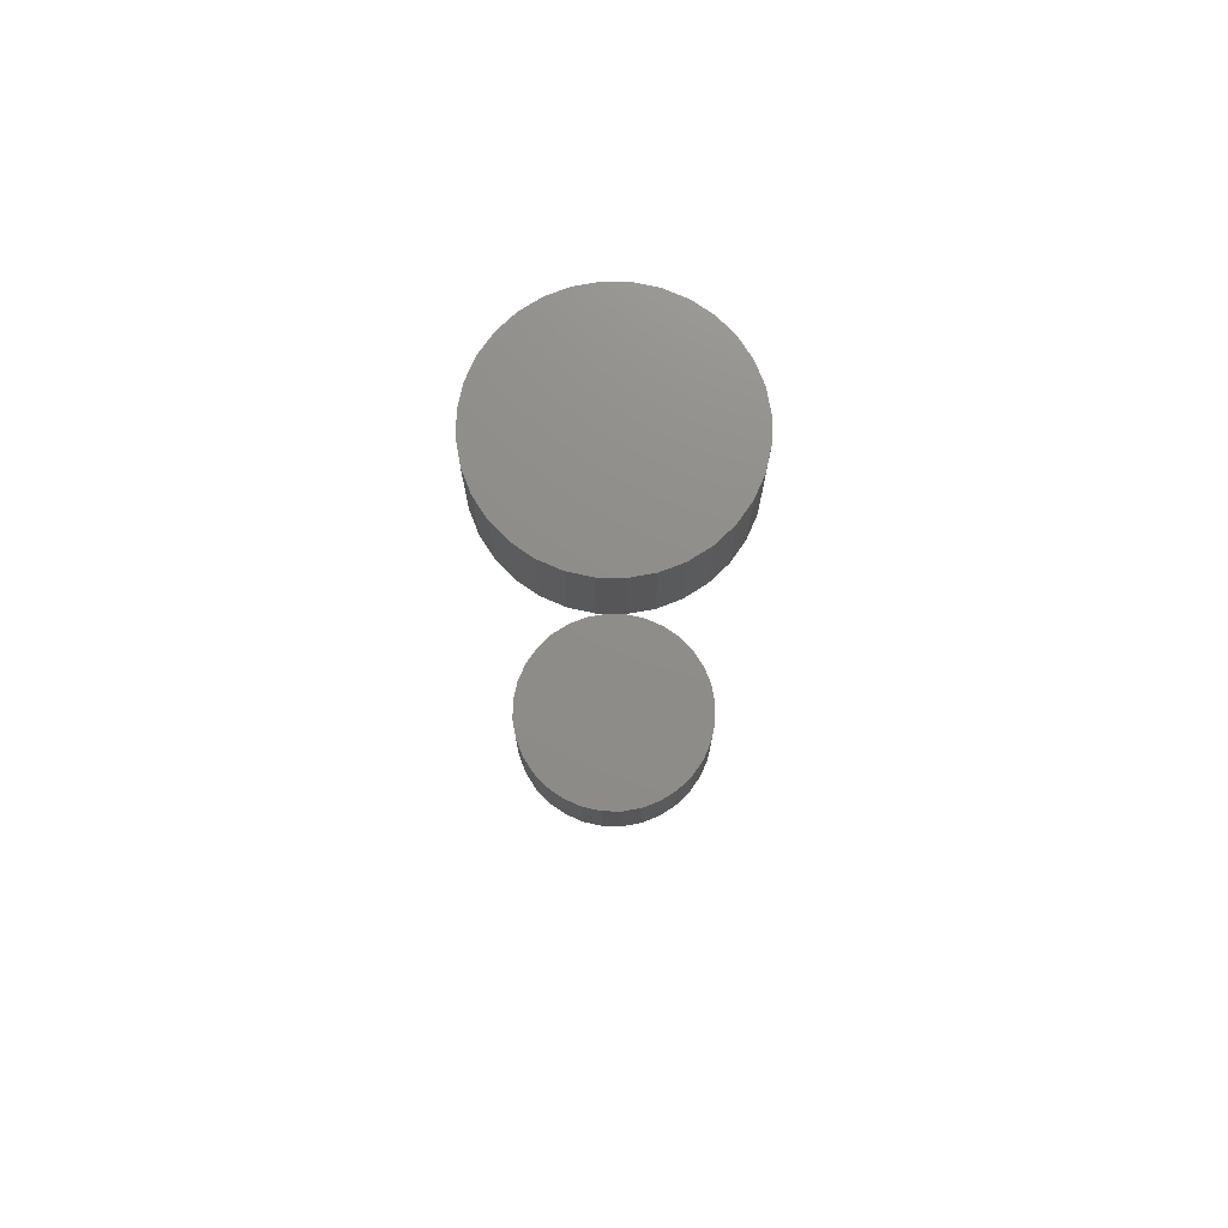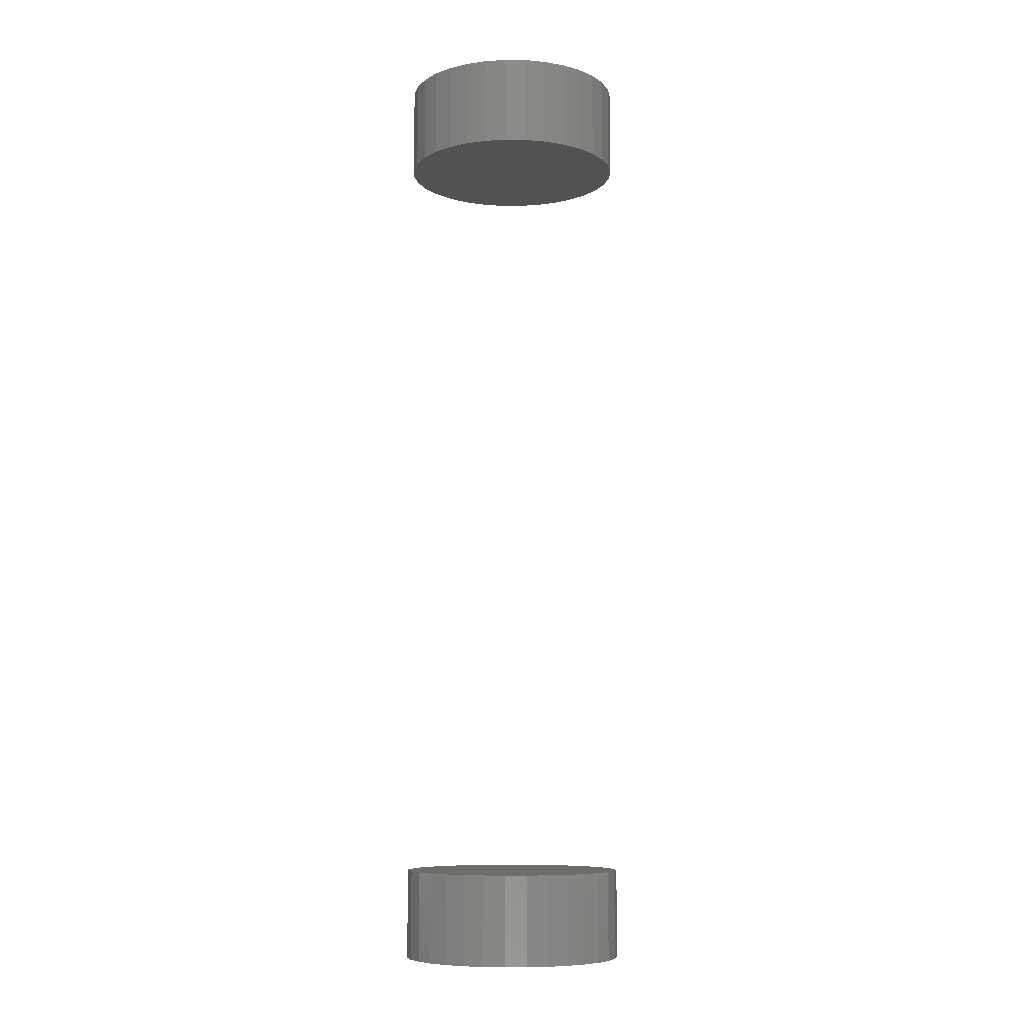
<metadata>
{"format":"stl","ext":"stl","renderer":"f3d","projection":"perspective","resolution":1024,"background":"white","views":[{"elev":74.0,"azim":-105.7,"up":"+Z"},{"elev":-8.5,"azim":-120.1,"up":"+Z"}]}
</metadata>
<code>
# stl→obj: 128 verts, 248 faces
v -0.1875 2.369e-17 0.6719
v -0.1875 2.369e-17 0.8281
v -0.1838 0.03773 0.6719
v -0.1838 0.03773 0.8281
v -0.1728 0.07402 0.6719
v -0.1728 0.07402 0.8281
v -0.1549 0.1075 0.6719
v -0.1549 0.1075 0.8281
v -0.1308 0.1368 0.6719
v -0.1308 0.1368 0.8281
v -0.1015 0.1608 0.6719
v -0.1015 0.1608 0.8281
v -0.0681 0.1787 0.6719
v -0.0681 0.1787 0.8281
v -0.03181 0.1897 0.6719
v -0.03181 0.1897 0.8281
v 0.005921 0.1934 0.6719
v 0.005921 0.1934 0.8281
v 0.04366 0.1897 0.6719
v 0.04366 0.1897 0.8281
v 0.07994 0.1787 0.6719
v 0.07994 0.1787 0.8281
v 0.1134 0.1608 0.6719
v 0.1134 0.1608 0.8281
v 0.1427 0.1368 0.6719
v 0.1427 0.1368 0.8281
v 0.1667 0.1075 0.6719
v 0.1667 0.1075 0.8281
v 0.1846 0.07402 0.6719
v 0.1846 0.07402 0.8281
v 0.1956 0.03773 0.6719
v 0.1956 0.03773 0.8281
v 0.1993 -4.737e-17 0.6719
v 0.1993 0 0.8281
v -0.1875 2.369e-17 -0.8281
v -0.1875 2.369e-17 -0.6719
v -0.1838 0.03773 -0.8281
v -0.1838 0.03773 -0.6719
v -0.1728 0.07402 -0.8281
v -0.1728 0.07402 -0.6719
v -0.1549 0.1075 -0.8281
v -0.1549 0.1075 -0.6719
v -0.1308 0.1368 -0.8281
v -0.1308 0.1368 -0.6719
v -0.1015 0.1608 -0.8281
v -0.1015 0.1608 -0.6719
v -0.0681 0.1787 -0.8281
v -0.0681 0.1787 -0.6719
v -0.03181 0.1897 -0.8281
v -0.03181 0.1897 -0.6719
v 0.005921 0.1934 -0.8281
v 0.005921 0.1934 -0.6719
v 0.04366 0.1897 -0.8281
v 0.04366 0.1897 -0.6719
v 0.07994 0.1787 -0.8281
v 0.07994 0.1787 -0.6719
v 0.1134 0.1608 -0.8281
v 0.1134 0.1608 -0.6719
v 0.1427 0.1368 -0.8281
v 0.1427 0.1368 -0.6719
v 0.1667 0.1075 -0.8281
v 0.1667 0.1075 -0.6719
v 0.1846 0.07402 -0.8281
v 0.1846 0.07402 -0.6719
v 0.1956 0.03773 -0.8281
v 0.1956 0.03773 -0.6719
v 0.1993 -4.737e-17 -0.8281
v 0.1993 0 -0.6719
v 0.1956 -0.03773 0.6719
v 0.1956 -0.03773 0.8281
v 0.1846 -0.07402 0.6719
v 0.1846 -0.07402 0.8281
v 0.1667 -0.1075 0.6719
v 0.1667 -0.1075 0.8281
v 0.1427 -0.1368 0.6719
v 0.1427 -0.1368 0.8281
v 0.1134 -0.1608 0.6719
v 0.1134 -0.1608 0.8281
v 0.07994 -0.1787 0.6719
v 0.07994 -0.1787 0.8281
v 0.04366 -0.1897 0.6719
v 0.04366 -0.1897 0.8281
v 0.005921 -0.1934 0.6719
v 0.005921 -0.1934 0.8281
v -0.03181 -0.1897 0.6719
v -0.03181 -0.1897 0.8281
v -0.0681 -0.1787 0.6719
v -0.0681 -0.1787 0.8281
v -0.1015 -0.1608 0.6719
v -0.1015 -0.1608 0.8281
v -0.1308 -0.1368 0.6719
v -0.1308 -0.1368 0.8281
v -0.1549 -0.1075 0.6719
v -0.1549 -0.1075 0.8281
v -0.1728 -0.07402 0.6719
v -0.1728 -0.07402 0.8281
v -0.1838 -0.03773 0.6719
v -0.1838 -0.03773 0.8281
v 0.1956 -0.03773 -0.8281
v 0.1956 -0.03773 -0.6719
v 0.1846 -0.07402 -0.8281
v 0.1846 -0.07402 -0.6719
v 0.1667 -0.1075 -0.8281
v 0.1667 -0.1075 -0.6719
v 0.1427 -0.1368 -0.8281
v 0.1427 -0.1368 -0.6719
v 0.1134 -0.1608 -0.8281
v 0.1134 -0.1608 -0.6719
v 0.07994 -0.1787 -0.8281
v 0.07994 -0.1787 -0.6719
v 0.04366 -0.1897 -0.8281
v 0.04366 -0.1897 -0.6719
v 0.005921 -0.1934 -0.8281
v 0.005921 -0.1934 -0.6719
v -0.03181 -0.1897 -0.8281
v -0.03181 -0.1897 -0.6719
v -0.0681 -0.1787 -0.8281
v -0.0681 -0.1787 -0.6719
v -0.1015 -0.1608 -0.8281
v -0.1015 -0.1608 -0.6719
v -0.1308 -0.1368 -0.8281
v -0.1308 -0.1368 -0.6719
v -0.1549 -0.1075 -0.8281
v -0.1549 -0.1075 -0.6719
v -0.1728 -0.07402 -0.8281
v -0.1728 -0.07402 -0.6719
v -0.1838 -0.03773 -0.8281
v -0.1838 -0.03773 -0.6719
f 1 2 3
f 3 2 4
f 3 4 5
f 5 4 6
f 5 6 7
f 7 6 8
f 7 8 9
f 9 8 10
f 9 10 11
f 11 10 12
f 11 12 13
f 13 12 14
f 13 14 15
f 15 14 16
f 15 16 17
f 17 16 18
f 17 18 19
f 19 18 20
f 19 20 21
f 21 20 22
f 21 22 23
f 23 22 24
f 23 24 25
f 25 24 26
f 25 26 27
f 27 26 28
f 27 28 29
f 29 28 30
f 29 30 31
f 31 30 32
f 31 32 33
f 33 32 34
f 35 36 37
f 37 36 38
f 37 38 39
f 39 38 40
f 39 40 41
f 41 40 42
f 41 42 43
f 43 42 44
f 43 44 45
f 45 44 46
f 45 46 47
f 47 46 48
f 47 48 49
f 49 48 50
f 49 50 51
f 51 50 52
f 51 52 53
f 53 52 54
f 53 54 55
f 55 54 56
f 55 56 57
f 57 56 58
f 57 58 59
f 59 58 60
f 59 60 61
f 61 60 62
f 61 62 63
f 63 62 64
f 63 64 65
f 65 64 66
f 65 66 67
f 67 66 68
f 33 34 69
f 69 34 70
f 69 70 71
f 71 70 72
f 71 72 73
f 73 72 74
f 73 74 75
f 75 74 76
f 75 76 77
f 77 76 78
f 77 78 79
f 79 78 80
f 79 80 81
f 81 80 82
f 81 82 83
f 83 82 84
f 83 84 85
f 85 84 86
f 85 86 87
f 87 86 88
f 87 88 89
f 89 88 90
f 89 90 91
f 91 90 92
f 91 92 93
f 93 92 94
f 93 94 95
f 95 94 96
f 95 96 97
f 97 96 98
f 97 98 1
f 1 98 2
f 67 68 99
f 99 68 100
f 99 100 101
f 101 100 102
f 101 102 103
f 103 102 104
f 103 104 105
f 105 104 106
f 105 106 107
f 107 106 108
f 107 108 109
f 109 108 110
f 109 110 111
f 111 110 112
f 111 112 113
f 113 112 114
f 113 114 115
f 115 114 116
f 115 116 117
f 117 116 118
f 117 118 119
f 119 118 120
f 119 120 121
f 121 120 122
f 121 122 123
f 123 122 124
f 123 124 125
f 125 124 126
f 125 126 127
f 127 126 128
f 127 128 35
f 35 128 36
f 50 54 52
f 54 50 48
f 54 48 56
f 110 116 112
f 112 116 114
f 56 48 58
f 58 48 46
f 58 46 60
f 60 46 44
f 60 44 62
f 62 44 42
f 62 42 64
f 64 42 40
f 64 40 66
f 66 40 38
f 66 38 68
f 68 38 36
f 68 36 100
f 100 36 128
f 100 128 102
f 102 128 126
f 102 126 104
f 104 126 124
f 104 124 106
f 106 124 122
f 106 122 108
f 108 122 120
f 108 120 110
f 110 120 118
f 110 118 116
f 17 19 15
f 13 15 19
f 21 13 19
f 81 85 79
f 83 85 81
f 85 87 79
f 79 87 89
f 79 89 77
f 77 89 91
f 77 91 75
f 75 91 93
f 75 93 73
f 73 93 95
f 73 95 71
f 71 95 97
f 71 97 69
f 69 97 1
f 69 1 33
f 33 1 3
f 33 3 31
f 31 3 5
f 31 5 29
f 29 5 7
f 29 7 27
f 27 7 9
f 27 9 25
f 25 9 11
f 25 11 23
f 23 11 13
f 23 13 21
f 51 53 49
f 47 49 53
f 55 47 53
f 111 115 109
f 113 115 111
f 115 117 109
f 109 117 119
f 109 119 107
f 107 119 121
f 107 121 105
f 105 121 123
f 105 123 103
f 103 123 125
f 103 125 101
f 101 125 127
f 101 127 99
f 99 127 35
f 99 35 67
f 67 35 37
f 67 37 65
f 65 37 39
f 65 39 63
f 63 39 41
f 63 41 61
f 61 41 43
f 61 43 59
f 59 43 45
f 59 45 57
f 57 45 47
f 57 47 55
f 16 20 18
f 20 16 14
f 20 14 22
f 80 86 82
f 82 86 84
f 22 14 24
f 24 14 12
f 24 12 26
f 26 12 10
f 26 10 28
f 28 10 8
f 28 8 30
f 30 8 6
f 30 6 32
f 32 6 4
f 32 4 34
f 34 4 2
f 34 2 70
f 70 2 98
f 70 98 72
f 72 98 96
f 72 96 74
f 74 96 94
f 74 94 76
f 76 94 92
f 76 92 78
f 78 92 90
f 78 90 80
f 80 90 88
f 80 88 86

</code>
